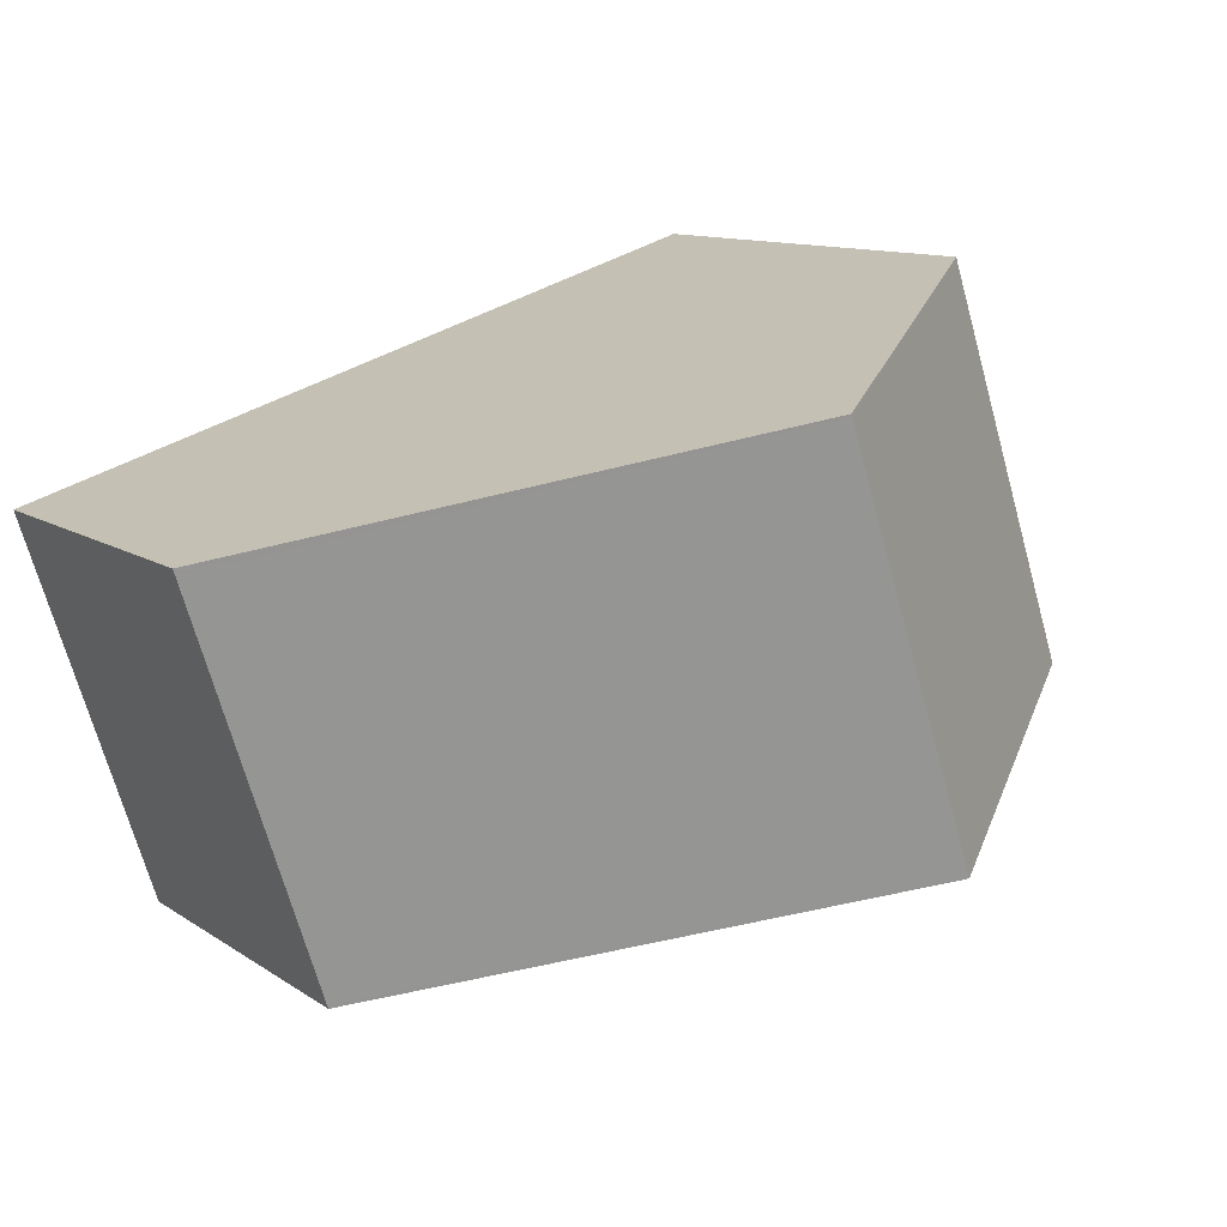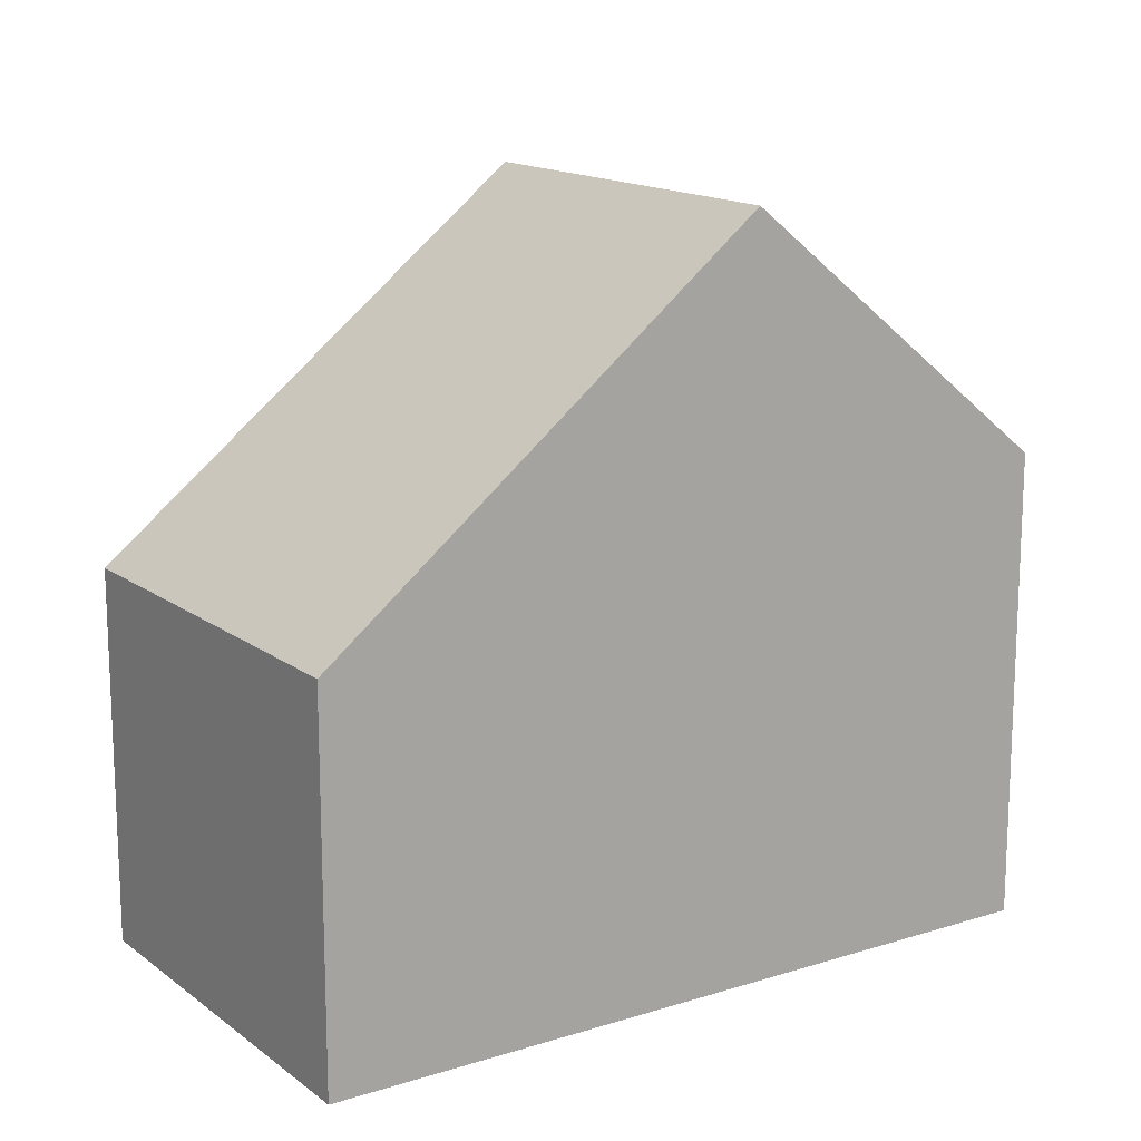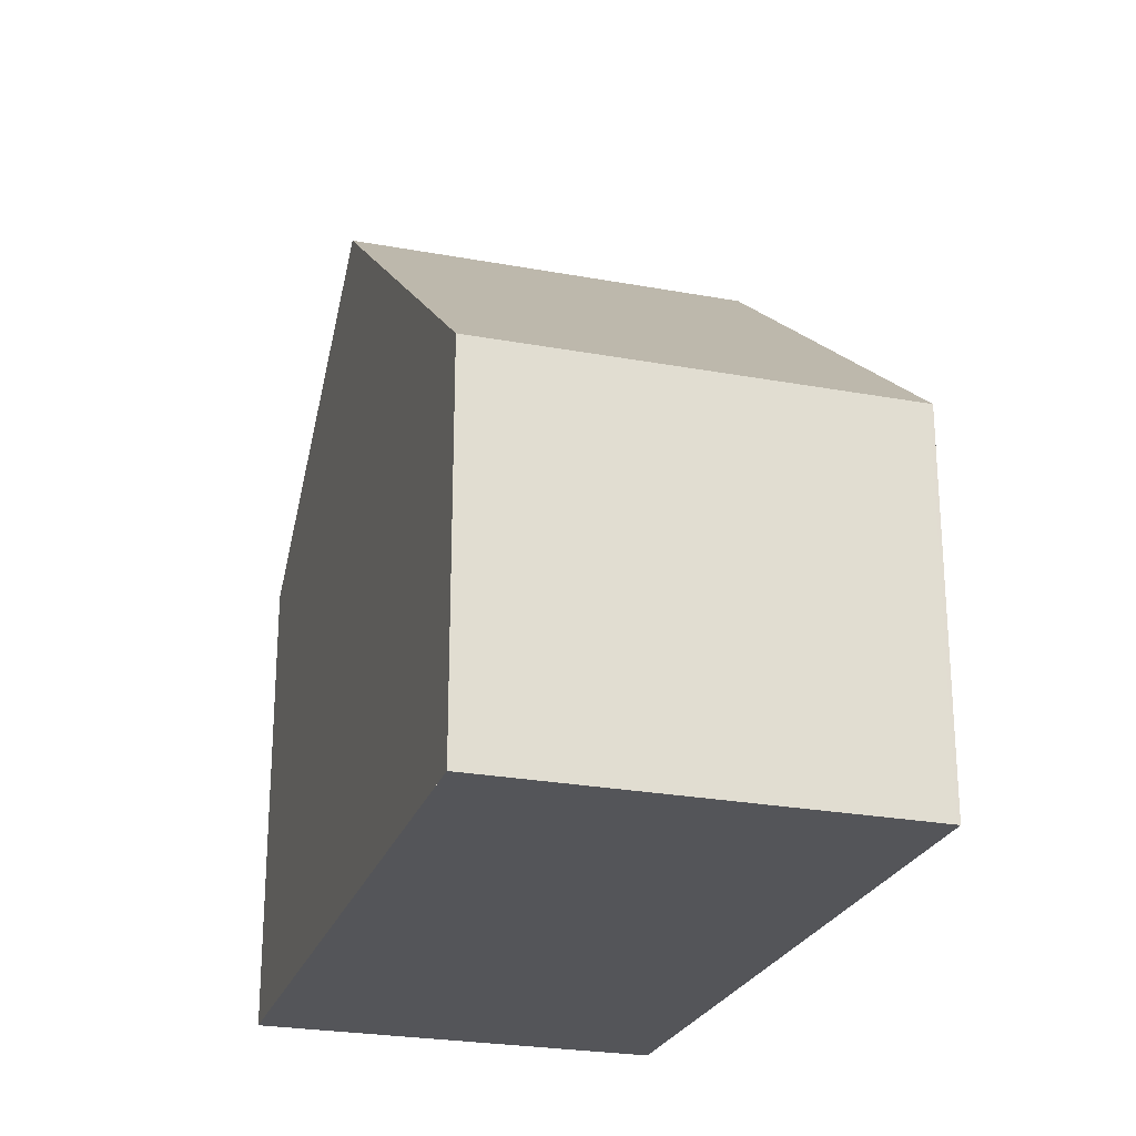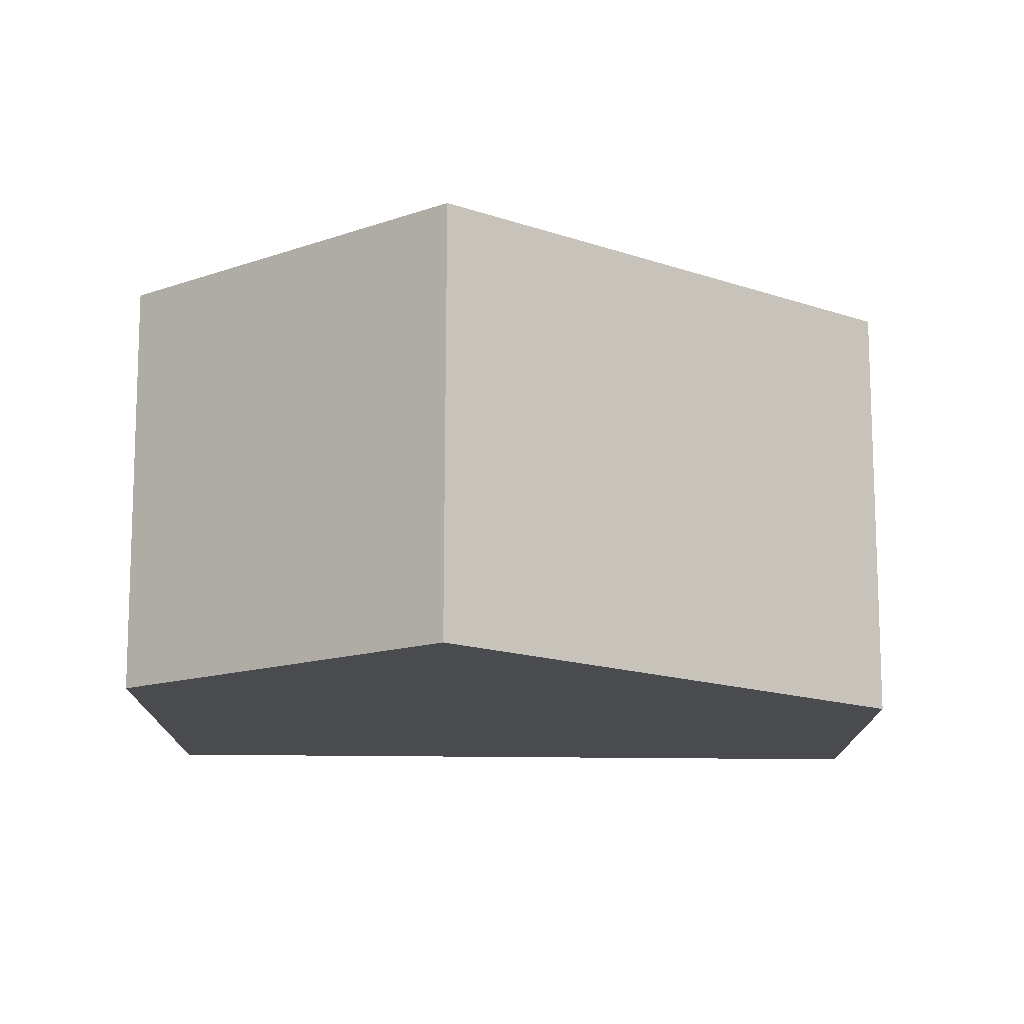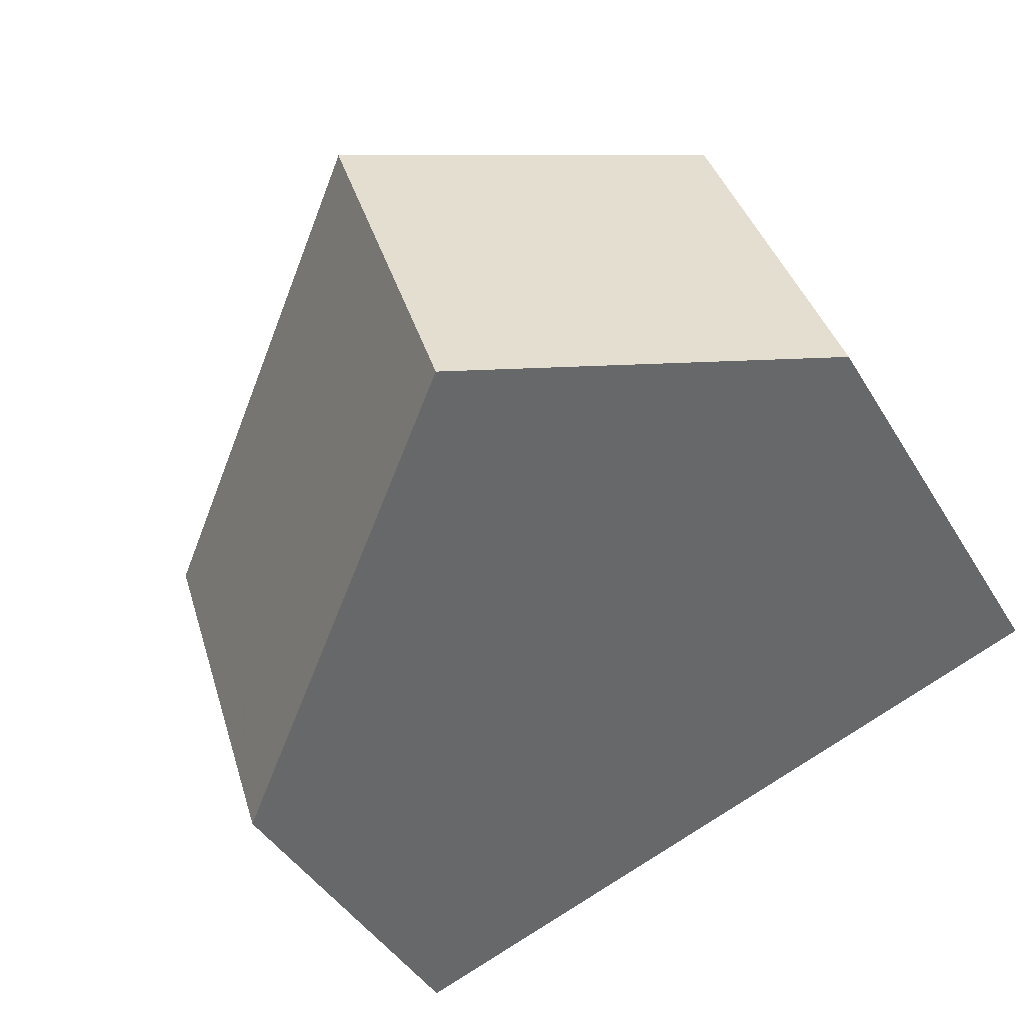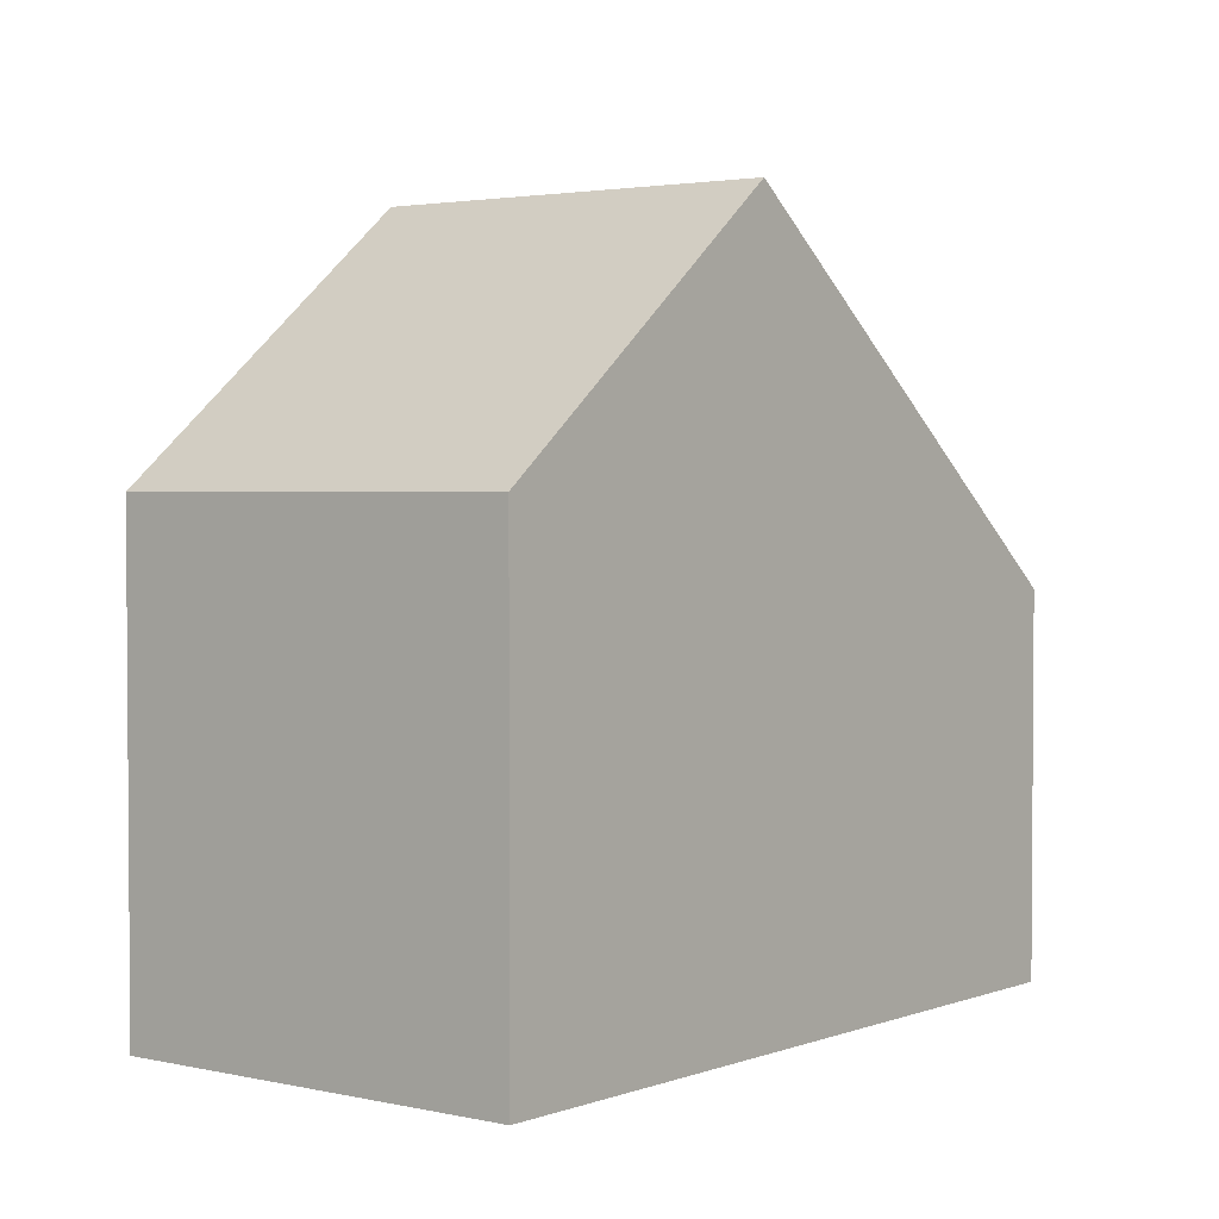
<metadata>
{"format":"obj","ext":"obj","renderer":"f3d","projection":"perspective","resolution":1024,"background":"white","views":[{"elev":10.8,"azim":-31.8,"up":"+Y"},{"elev":15.2,"azim":-15.3,"up":"+Z"},{"elev":-24.7,"azim":-88.9,"up":"+Z"},{"elev":76.1,"azim":-161.8,"up":"+Z"},{"elev":-43.0,"azim":28.9,"up":"+Y"},{"elev":2.6,"azim":146.3,"up":"+Z"}]}
</metadata>
<code>
v -1238 -1156 5.711
v -1236 -1160 5.699
v -1245 -1163 4.584
v -1247 -1159 4.564
v -1242 -1157 8.834
v -1240 -1162 8.844
v -1239 -1156 6.184
v -1242 -1157 8.834
v -1240 -1162 8.844
v -1242 -1157 8.834
v -1242 -1157 8.834
v -1247 -1159 4.565
v -1246 -1158 4.993
v -1246 -1158 4.992
v -1245 -1163 5.012
v -1237 -1160 5.773
v -1238 -1156 5.774
v -1236 -1160 5.699
v -1237 -1160 5.773
v -1240 -1162 8.843
v -1240 -1162 8.843
v -1245 -1163 5.011
v -1245 -1163 4.584
v -1236 -1160 5.699
v -1238 -1156 5.711
v -1238 -1156 0
v -1236 -1160 0
v -1237 -1160 5.773
v -1236 -1160 5.699
v -1236 -1160 0
v -1237 -1160 0
v -1245 -1163 4.584
v -1245 -1163 4.584
v -1245 -1163 0
v -1245 -1163 8.882e-16
v -1246 -1158 4.992
v -1247 -1159 4.564
v -1247 -1159 0
v -1246 -1158 0
v -1239 -1156 6.184
v -1242 -1157 8.834
v -1242 -1157 0
v -1239 -1156 0
v -1238 -1156 5.774
v -1239 -1156 6.184
v -1239 -1156 0
v -1238 -1156 -8.882e-16
v -1245 -1163 5.012
v -1240 -1162 8.844
v -1240 -1162 0
v -1245 -1163 0
v -1247 -1159 4.564
v -1247 -1159 4.565
v -1247 -1159 0
v -1247 -1159 0
v -1242 -1157 8.834
v -1246 -1158 4.992
v -1246 -1158 0
v -1242 -1157 0
v -1245 -1163 4.584
v -1245 -1163 5.012
v -1245 -1163 0
v -1245 -1163 0
v -1240 -1162 8.844
v -1237 -1160 5.773
v -1237 -1160 0
v -1240 -1162 0
v -1238 -1156 5.711
v -1238 -1156 5.774
v -1238 -1156 -8.882e-16
v -1238 -1156 0
v -1236 -1160 5.699
v -1236 -1160 5.699
v -1236 -1160 0
v -1236 -1160 0
v -1247 -1159 4.565
v -1245 -1163 4.584
v -1245 -1163 8.882e-16
v -1247 -1159 0
v -1238 -1156 0
v -1236 -1160 0
v -1245 -1163 0
v -1247 -1159 0
f 8 5 7
f 19 17 1 18
f 14 10 11 13
f 22 13 11 21
f 13 12 4 14
f 23 12 13 22
f 20 8 7 17 19
f 18 2 16 19
f 21 9 15 22
f 22 15 3 23
f 19 16 6 20
f 25 26 27 24
f 29 30 31 28
f 33 34 35 32
f 37 38 39 36
f 41 42 43 40
f 45 46 47 44
f 49 50 51 48
f 53 54 55 52
f 57 58 59 56
f 61 62 63 60
f 65 66 67 64
f 69 70 71 68
f 73 74 75 72
f 77 78 79 76
f 81 82 83 80

</code>
